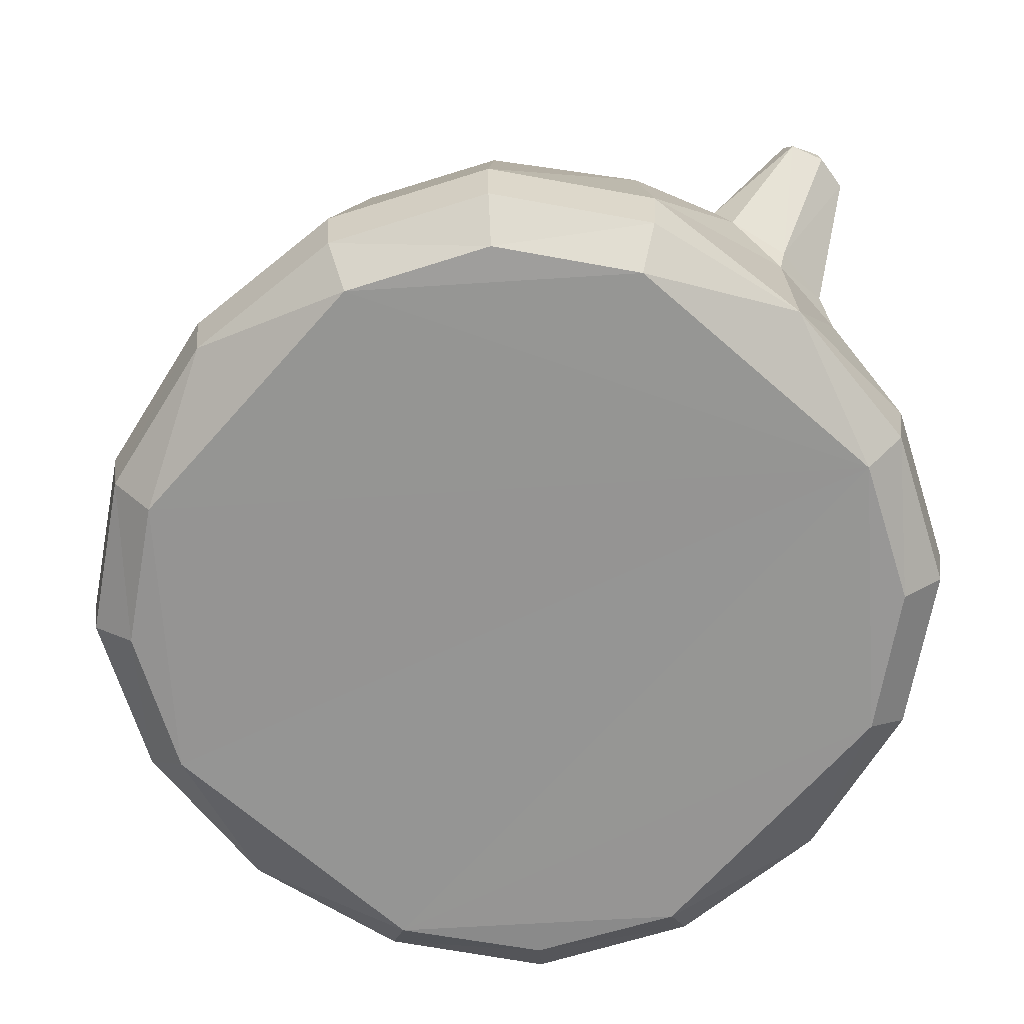
<metadata>
{"format":"obj","ext":"obj","renderer":"f3d","projection":"perspective","resolution":1024,"background":"white","views":[{"elev":-67.4,"azim":-41.4,"up":"+Y"}]}
</metadata>
<code>
o Slime_Cube
v -0.8737 1.528 -0.3765
v -0.4352 1.261 -1.017
v -0 1.549 -0.9355
v 0.4352 1.26 -1.015
v -0.3774 1.529 -0.8754
v 0.3774 1.529 -0.873
v 0.4721 0.9555 -1.102
v 0.8737 1.529 -0.3759
v -0 1.907 -0.3711
v 0.3538 1.864 -0.3498
v -0.3538 1.863 -0.3517
v 1.161 0.2534 -0.4972
v 1.051 0.1379 -0.4493
v 1.184 0.4247 -0.5074
v 0 0.2567 -1.244
v -0.4972 0.2579 -1.161
v 0.4972 0.2577 -1.161
v -0.4493 0.1421 -1.051
v -0.5074 0.4321 -1.183
v 0.5074 0.4323 -1.183
v 0.4493 0.142 -1.051
v -1.161 0.2567 -0.4972
v -1.184 0.4327 -0.5074
v -1.051 0.1396 -0.4493
v -0.6607 1.736 -0.3363
v -0.9302 0.434 -0.9301
v -0.9118 0.2588 -0.9118
v -0.8245 0.1477 -0.8245
v -0.3374 1.737 -0.6598
v -0 1.772 -0.7012
v 0.3374 1.738 -0.6587
v 0.9302 0.429 -0.9302
v 0.9118 0.258 -0.9118
v 0.8245 0.1472 -0.8245
v 0.6607 1.737 -0.335
v -0.6901 1.51 -0.6903
v 0.6901 1.51 -0.6893
v 0.7974 1.255 -0.7974
v 0 1.119 -1.186
v -0.155 1.096 -1.166
v -0.2131 0.959 -1.186
v -0.01504 1.298 -1.415
v -0.1806 0.8374 -1.218
v 0.1681 1.096 -1.162
v 0 0.805 -1.255
v 0.2262 0.9586 -1.186
v 0.1937 0.8368 -1.217
v -0.1013 1.275 -1.41
v -0.132 1.214 -1.463
v -0.02256 1.286 -1.519
v -0.1121 1.166 -1.515
v 0.08067 1.286 -1.415
v -0.01084 1.167 -1.544
v 0.1154 1.228 -1.469
v 0.09867 1.178 -1.519
v 0.08433 1.254 -1.494
v -0.01736 1.224 -1.545
v -0.1128 1.241 -1.488
v -0.02104 1.301 -1.457
v 0 0.7279 -1.231
v -0.2921 0.7739 -1.181
v 0.2751 0.7897 -1.186
v -0.9332 1.545 0.00084
v -1.014 1.258 0.4351
v -0.8737 1.525 0.3781
v -0.4352 1.256 1.009
v -0 1.542 0.9285
v -0.4721 0.9538 1.101
v -0.3774 1.523 0.8704
v 0.3774 1.525 0.8742
v 0.4721 0.9541 1.101
v 0.9332 1.545 0.000972
v 0.8737 1.525 0.3781
v -0.3762 1.904 0.00265
v 0.3762 1.904 0.00431
v 0.3538 1.86 0.3566
v -0.3538 1.86 0.3557
v 1.244 0.2509 0
v 1.161 0.2534 0.4972
v 1.268 0.4235 0
v 1.051 0.1379 0.4493
v 1.184 0.4247 0.5074
v 0 0.2575 1.244
v -0.4972 0.2581 1.161
v 0.4972 0.2586 1.161
v -0.4493 0.1429 1.051
v -0.5074 0.4308 1.185
v 0.5074 0.4321 1.185
v 0.4493 0.1426 1.051
v -1.244 0.2535 -0
v -1.268 0.4303 -0.000114
v -1.161 0.2557 0.4972
v -1.184 0.4306 0.5073
v -1.051 0.1395 0.4493
v -0.7035 1.769 0.001537
v -0.6607 1.734 0.3386
v -0.9302 0.4318 0.9302
v -0.9118 0.2589 0.9118
v -0.8245 0.1477 0.8245
v -0.3374 1.734 0.6616
v 0.3374 1.734 0.6615
v 0.9302 0.4302 0.9302
v 0.9118 0.2586 0.9118
v 0.8245 0.1472 0.8245
v 0.6607 1.734 0.3387
v 0.7035 1.769 0.001738
v -0.7974 1.251 0.7956
v 0.6901 1.506 0.6908
v -0.572 1.665 0.5728
v -0 1.125 1.158
v -0.155 1.099 1.149
v -0.2131 0.9614 1.184
v -0.01504 1.333 1.363
v -0.1806 0.8395 1.22
v 0.1681 1.099 1.15
v 0 0.8087 1.257
v 0.2262 0.9619 1.183
v 0.1937 0.84 1.219
v -0.1013 1.311 1.361
v -0.02256 1.335 1.466
v -0.1121 1.218 1.473
v 0.08067 1.321 1.365
v -0.01084 1.222 1.503
v 0.1154 1.273 1.423
v 0.09867 1.229 1.478
v 0.08433 1.3 1.446
v -0.01736 1.277 1.498
v -0.1128 1.287 1.44
v -0.02104 1.341 1.405
v -0 0.7289 1.232
v 0.2751 0.7913 1.189
v 0.4025 1.195 0.8144
v 0.5892 1.289 0.8178
v 0.3002 1.195 0.7812
v 0.3002 1.196 0.6736
v 0.4025 1.196 0.6404
v 0.6458 1.38 0.8185
v 0.3728 1.379 1.015
v 0.1018 1.381 0.8156
v 0.2073 1.383 0.4964
v 0.5435 1.383 0.4982
v 0.6175 1.436 0.9058
v 0.2813 1.436 1.015
v 0.07356 1.438 0.729
v 0.2813 1.44 0.4431
v 0.6175 1.439 0.5524
v 0.4954 1.681 0.9296
v 0.2224 1.681 0.9074
v 0.1592 1.683 0.6409
v 0.3932 1.684 0.4985
v 0.6009 1.682 0.6769
v 0.4482 1.777 0.6775
v 0.5222 1.726 0.6234
v 0.4954 1.683 0.5317
v 0.346 1.777 0.6443
v 0.3177 1.727 0.557
v 0.2224 1.683 0.5539
v 0.2828 1.776 0.7313
v 0.1913 1.725 0.7309
v 0.1592 1.681 0.8204
v 0.346 1.776 0.8183
v 0.3177 1.724 0.9049
v 0.3932 1.681 0.9629
v 0.4482 1.776 0.785
v 0.5222 1.725 0.8385
v 0.6009 1.682 0.7844
v 0.6467 1.591 0.6431
v 0.6137 1.544 0.5558
v 0.5411 1.592 0.4978
v 0.3757 1.593 0.4441
v 0.2828 1.544 0.4482
v 0.205 1.592 0.4996
v 0.1027 1.591 0.6403
v 0.07827 1.543 0.7297
v 0.1027 1.59 0.8198
v 0.205 1.589 0.9605
v 0.2828 1.541 1.011
v 0.3757 1.589 1.016
v 0.5411 1.589 0.9623
v 0.6137 1.541 0.9037
v 0.6467 1.59 0.817
v 0.4672 1.536 0.4437
v 0.4657 1.431 0.4475
v 0.3728 1.383 0.4427
v 0.131 1.535 0.5529
v 0.1348 1.431 0.555
v 0.1018 1.382 0.6417
v 0.131 1.533 0.9064
v 0.1348 1.428 0.9029
v 0.2073 1.38 0.9608
v 0.4672 1.532 1.016
v 0.4657 1.428 1.01
v 0.5435 1.38 0.9591
v 0.6749 1.534 0.7297
v 0.6702 1.429 0.7291
v 0.6458 1.381 0.639
v 0.526 1.291 0.5513
v 0.4308 1.248 0.5538
v 0.3553 1.292 0.4958
v 0.2531 1.291 0.5291
v 0.2263 1.247 0.6202
v 0.1476 1.29 0.6743
v 0.1476 1.29 0.7818
v 0.2263 1.246 0.8353
v 0.2531 1.289 0.927
v 0.5892 1.29 0.6383
v 0.5572 1.246 0.7277
v 0.4657 1.196 0.7274
v 0.3553 1.288 0.9602
v 0.4308 1.245 0.9017
v 0.526 1.289 0.9048
v 0.3497 1.191 0.8029
v 0.5586 1.282 0.8619
v 0.3681 1.331 0.9917
v 0.6228 1.331 0.8156
v 0.5586 1.284 0.5941
v 0.2948 1.192 0.7274
v 0.1218 1.332 0.8038
v 0.3497 1.192 0.6519
v 0.2244 1.334 0.5116
v 0.5341 1.333 0.5189
v 0.638 1.41 0.8629
v 0.6663 1.56 0.6832
v 0.3284 1.41 1.021
v 0.5089 1.558 0.9932
v 0.08215 1.411 0.7755
v 0.1654 1.559 0.9393
v 0.2396 1.414 0.4655
v 0.1105 1.561 0.5959
v 0.5831 1.413 0.5195
v 0.4201 1.562 0.4376
v 0.524 1.638 0.9471
v 0.2144 1.638 0.9398
v 0.1257 1.64 0.6431
v 0.3804 1.641 0.467
v 0.6266 1.64 0.6549
v 0.4447 1.687 0.9474
v 0.4536 1.78 0.7313
v 0.1899 1.688 0.8646
v 0.1899 1.69 0.5968
v 0.4447 1.69 0.514
v 0.3038 1.282 0.9447
v 0.4385 1.191 0.774
v 0.5341 1.331 0.9377
v 0.6228 1.332 0.6411
v 0.4385 1.192 0.6807
v 0.1464 1.283 0.728
v 0.2244 1.331 0.945
v 0.3038 1.285 0.5113
v 0.1218 1.333 0.6528
v 0.3681 1.334 0.4649
v 0.6663 1.56 0.7765
v 0.638 1.412 0.5951
v 0.4201 1.558 1.022
v 0.5831 1.41 0.9383
v 0.1105 1.559 0.8638
v 0.2396 1.41 0.9922
v 0.1654 1.562 0.5204
v 0.08215 1.412 0.6822
v 0.5089 1.562 0.4665
v 0.3284 1.414 0.4366
v 0.6266 1.639 0.8059
v 0.3804 1.638 0.9938
v 0.1257 1.639 0.8176
v 0.2144 1.641 0.5209
v 0.524 1.641 0.5137
v 0.3988 1.78 0.8068
v 0.6021 1.689 0.7307
v 0.31 1.78 0.778
v 0.31 1.781 0.6847
v 0.3988 1.781 0.6558
v 0.4025 1.208 -0.8156
v 0.5892 1.301 -0.8176
v 0.3002 1.208 -0.7825
v 0.3002 1.207 -0.6749
v 0.4025 1.206 -0.6416
v 0.6458 1.393 -0.8169
v 0.3728 1.394 -1.013
v 0.1018 1.394 -0.8138
v 0.2073 1.391 -0.4947
v 0.5435 1.391 -0.4964
v 0.6175 1.449 -0.9035
v 0.2813 1.451 -1.012
v 0.07356 1.45 -0.7264
v 0.2813 1.446 -0.4407
v 0.6175 1.448 -0.5497
v 0.4954 1.694 -0.9238
v 0.2224 1.695 -0.9011
v 0.1592 1.692 -0.6347
v 0.3932 1.691 -0.4923
v 0.6009 1.692 -0.6709
v 0.4482 1.787 -0.67
v 0.5222 1.736 -0.6166
v 0.4954 1.692 -0.5254
v 0.346 1.787 -0.6367
v 0.3177 1.735 -0.5502
v 0.2224 1.692 -0.5478
v 0.2828 1.787 -0.7237
v 0.1913 1.736 -0.7241
v 0.1592 1.694 -0.8141
v 0.346 1.788 -0.8107
v 0.3177 1.738 -0.898
v 0.3932 1.695 -0.9569
v 0.4482 1.788 -0.7775
v 0.5222 1.737 -0.8318
v 0.6009 1.693 -0.7785
v 0.6467 1.601 -0.6383
v 0.6137 1.552 -0.5515
v 0.5411 1.6 -0.4928
v 0.3757 1.599 -0.4393
v 0.2828 1.551 -0.4443
v 0.205 1.6 -0.4948
v 0.1027 1.601 -0.6353
v 0.07827 1.554 -0.7254
v 0.1027 1.603 -0.8148
v 0.205 1.604 -0.9556
v 0.2828 1.556 -1.007
v 0.3757 1.603 -1.012
v 0.5411 1.602 -0.9579
v 0.6137 1.554 -0.8999
v 0.6467 1.602 -0.8124
v 0.4672 1.543 -0.4395
v 0.4657 1.439 -0.4449
v 0.3728 1.39 -0.441
v 0.131 1.544 -0.5488
v 0.1348 1.44 -0.5524
v 0.1018 1.392 -0.6399
v 0.131 1.547 -0.9023
v 0.1348 1.442 -0.9005
v 0.2073 1.395 -0.9591
v 0.4672 1.546 -1.012
v 0.4657 1.442 -1.008
v 0.5435 1.393 -0.9577
v 0.6749 1.545 -0.7258
v 0.6702 1.44 -0.7266
v 0.6458 1.392 -0.6372
v 0.526 1.3 -0.551
v 0.4308 1.257 -0.5542
v 0.3553 1.299 -0.4956
v 0.2531 1.3 -0.5288
v 0.2263 1.257 -0.6207
v 0.1476 1.302 -0.674
v 0.1476 1.302 -0.7815
v 0.2263 1.26 -0.8357
v 0.2531 1.304 -0.9267
v 0.5892 1.301 -0.638
v 0.5572 1.257 -0.7281
v 0.4657 1.206 -0.7286
v 0.3553 1.303 -0.96
v 0.4308 1.259 -0.9021
v 0.526 1.302 -0.9045
v 0.3497 1.204 -0.8042
v 0.5586 1.295 -0.8618
v 0.3681 1.345 -0.9908
v 0.6228 1.343 -0.8148
v 0.5586 1.294 -0.5939
v 0.2948 1.203 -0.7287
v 0.1218 1.345 -0.8028
v 0.3497 1.203 -0.6532
v 0.2244 1.342 -0.5107
v 0.5341 1.342 -0.5179
v 0.638 1.423 -0.8608
v 0.6663 1.571 -0.6789
v 0.3284 1.425 -1.019
v 0.5089 1.572 -0.9893
v 0.08215 1.424 -0.7732
v 0.1654 1.573 -0.9348
v 0.2396 1.421 -0.4634
v 0.1105 1.571 -0.5913
v 0.5831 1.421 -0.5172
v 0.4201 1.569 -0.4332
v 0.524 1.651 -0.942
v 0.2144 1.653 -0.9342
v 0.1257 1.65 -0.6375
v 0.3804 1.648 -0.4615
v 0.6266 1.65 -0.6495
v 0.4447 1.701 -0.9414
v 0.4536 1.791 -0.7237
v 0.1899 1.701 -0.8582
v 0.1899 1.699 -0.5905
v 0.4447 1.698 -0.5077
v 0.3038 1.297 -0.9445
v 0.4385 1.203 -0.7753
v 0.5341 1.344 -0.9369
v 0.6228 1.343 -0.6401
v 0.4385 1.202 -0.682
v 0.1464 1.296 -0.7278
v 0.2244 1.346 -0.9441
v 0.3038 1.293 -0.5111
v 0.1218 1.344 -0.6518
v 0.3681 1.341 -0.464
v 0.6663 1.571 -0.7723
v 0.638 1.422 -0.5928
v 0.4201 1.573 -1.018
v 0.5831 1.423 -0.9364
v 0.1105 1.573 -0.8592
v 0.2396 1.425 -0.9901
v 0.1654 1.569 -0.5161
v 0.08215 1.423 -0.6799
v 0.5089 1.57 -0.4618
v 0.3284 1.42 -0.4346
v 0.6266 1.651 -0.8006
v 0.3804 1.652 -0.9885
v 0.1257 1.652 -0.8119
v 0.2144 1.649 -0.5155
v 0.524 1.649 -0.5079
v 0.3988 1.792 -0.7992
v 0.6021 1.699 -0.7247
v 0.31 1.792 -0.7703
v 0.31 1.791 -0.677
v 0.3988 1.791 -0.6482
f 80 73 82
f 38 37 8
f 23 36 26
f 77 74 96
f 76 100 101
f 106 72 35
f 29 36 25
f 121 112 114
f 3 31 6
f 107 69 109
f 61 15 19
f 108 70 71
f 82 108 102
f 36 5 2
f 46 55 54
f 13 78 81
f 80 8 72
f 75 10 9
f 74 25 95
f 9 29 11
f 12 34 33
f 12 80 78
f 33 14 12
f 16 28 27
f 27 19 16
f 37 31 35
f 20 33 17
f 17 34 21
f 91 22 90
f 23 27 22
f 22 28 24
f 65 64 107
f 54 44 46
f 117 125 118
f 64 65 63
f 42 59 48
f 57 58 50
f 42 52 59
f 56 57 50
f 58 51 49
f 51 57 53
f 59 56 50
f 56 52 54
f 57 55 53
f 55 56 54
f 59 58 48
f 60 47 62
f 115 71 70
f 60 43 45
f 91 1 23
f 131 83 88
f 122 115 110
f 68 107 97
f 4 7 44
f 51 45 43
f 100 67 101
f 62 46 7
f 115 124 117
f 7 38 32
f 93 107 64
f 31 9 10
f 95 25 63
f 45 55 47
f 18 15 21
f 79 104 81
f 80 79 78
f 82 103 79
f 105 106 75
f 84 99 86
f 87 98 84
f 130 131 118
f 103 88 85
f 85 104 103
f 92 91 90
f 98 93 92
f 92 99 98
f 41 51 43
f 113 119 129
f 128 127 120
f 113 129 122
f 127 126 120
f 130 116 114
f 121 123 127
f 129 126 122
f 126 124 122
f 127 123 125
f 125 124 126
f 128 129 119
f 101 70 108
f 5 29 3
f 89 85 83
f 111 67 66
f 116 121 114
f 48 58 49
f 42 48 39
f 94 92 90
f 128 111 112
f 24 18 89
f 80 72 73
f 8 14 38
f 14 32 38
f 23 1 36
f 95 96 74
f 96 109 77
f 109 100 77
f 76 77 100
f 106 105 72
f 105 73 72
f 72 8 35
f 25 11 29
f 29 5 36
f 36 1 25
f 121 128 112
f 3 30 31
f 66 69 107
f 69 100 109
f 61 60 15
f 15 16 19
f 19 2 61
f 2 40 41
f 41 43 61
f 2 41 61
f 71 88 102
f 102 108 71
f 82 73 108
f 2 19 26
f 26 36 2
f 46 47 55
f 12 78 13
f 78 79 81
f 80 14 8
f 11 74 9
f 74 77 75
f 9 74 75
f 77 76 75
f 74 11 25
f 9 30 29
f 12 13 34
f 12 14 80
f 33 32 14
f 16 18 28
f 27 26 19
f 35 8 37
f 37 6 31
f 20 32 33
f 17 33 34
f 91 23 22
f 23 26 27
f 22 27 28
f 107 109 65
f 109 96 65
f 54 52 44
f 117 124 125
f 63 91 64
f 91 93 64
f 57 51 58
f 56 55 57
f 59 52 56
f 59 50 58
f 60 45 47
f 70 67 115
f 67 110 115
f 115 117 71
f 60 61 43
f 91 63 1
f 131 130 83
f 83 85 88
f 88 71 131
f 71 117 131
f 117 118 131
f 110 111 119
f 119 113 110
f 113 122 110
f 97 87 68
f 68 66 107
f 44 39 3
f 6 37 4
f 37 38 4
f 44 3 4
f 3 6 4
f 7 46 44
f 51 53 45
f 69 67 100
f 67 70 101
f 17 15 20
f 15 60 62
f 20 15 62
f 62 47 46
f 7 20 62
f 115 122 124
f 32 20 7
f 7 4 38
f 93 97 107
f 106 35 75
f 35 31 10
f 31 30 9
f 10 75 35
f 1 63 25
f 63 65 96
f 95 63 96
f 45 53 55
f 16 15 18
f 15 17 21
f 79 103 104
f 80 82 79
f 82 102 103
f 75 76 105
f 76 101 105
f 84 98 99
f 87 97 98
f 118 125 116
f 125 123 116
f 116 130 118
f 103 102 88
f 85 89 104
f 92 93 91
f 98 97 93
f 92 94 99
f 41 49 51
f 128 121 127
f 127 125 126
f 114 112 68
f 68 87 114
f 87 84 83
f 114 87 130
f 83 130 87
f 129 120 126
f 128 120 129
f 108 73 105
f 105 101 108
f 30 3 29
f 3 39 40
f 5 3 2
f 40 2 3
f 84 86 83
f 86 89 83
f 111 110 67
f 67 69 66
f 66 68 111
f 68 112 111
f 116 123 121
f 41 40 49
f 40 48 49
f 48 40 39
f 39 44 52
f 52 42 39
f 22 24 90
f 24 94 90
f 128 119 111
f 34 13 21
f 13 81 21
f 81 104 89
f 89 86 94
f 86 99 94
f 94 24 89
f 24 28 18
f 18 21 89
f 89 21 81
f 236 168 266
f 359 276 338
f 372 287 305
f 392 335 362
f 394 332 364
f 246 243 212
f 252 180 222
f 241 156 271
f 311 375 405
f 240 159 270
f 264 159 234
f 233 176 177
f 341 360 390
f 395 332 365
f 257 177 227
f 217 204 247
f 216 206 207
f 212 210 242
f 221 230 253
f 410 299 380
f 226 259 250
f 259 174 229
f 232 179 180
f 228 261 251
f 228 186 258
f 238 165 268
f 370 286 308
f 165 232 262
f 219 201 249
f 214 209 210
f 268 153 238
f 296 410 380
f 218 203 204
f 235 241 266
f 186 220 250
f 204 212 242
f 235 171 265
f 248 189 218
f 156 235 265
f 267 271 270
f 153 236 266
f 237 165 267
f 174 226 256
f 251 183 221
f 367 317 397
f 368 311 398
f 269 158 159
f 234 240 265
f 239 162 269
f 365 320 395
f 234 174 264
f 233 264 256
f 225 192 255
f 231 182 183
f 232 237 263
f 371 311 401
f 236 268 262
f 198 219 249
f 227 188 189
f 223 195 253
f 263 162 233
f 317 373 403
f 261 171 231
f 171 228 258
f 192 214 244
f 213 215 222
f 222 195 252
f 362 320 392
f 299 409 379
f 271 153 241
f 226 189 256
f 247 201 217
f 229 185 186
f 242 214 224
f 389 341 359
f 210 243 213
f 270 155 156
f 395 355 353
f 260 168 230
f 338 361 391
f 326 369 399
f 352 274 344
f 364 382 388
f 358 279 329
f 353 347 383
f 378 293 408
f 393 361 356
f 360 326 390
f 400 323 370
f 195 215 245
f 401 360 389
f 411 296 381
f 254 177 224
f 383 350 353
f 384 350 354
f 376 293 406
f 402 320 372
f 314 374 404
f 230 183 260
f 381 293 411
f 411 378 407
f 267 162 237
f 224 192 254
f 380 369 405
f 361 281 323
f 373 302 403
f 246 198 216
f 387 344 357
f 329 367 397
f 375 371 400
f 253 168 223
f 344 358 388
f 364 317 394
f 354 278 332
f 373 396 379
f 220 201 250
f 323 371 401
f 396 329 366
f 375 296 405
f 363 308 393
f 308 376 406
f 356 338 386
f 374 289 299
f 398 326 368
f 409 302 379
f 366 387 399
f 255 180 225
f 369 314 399
f 372 365 394
f 393 335 363
f 207 213 243
f 408 363 392
f 385 347 355
f 355 335 385
f 215 207 245
f 382 350 352
f 302 407 377
f 366 284 314
f 386 347 356
f 305 378 408
f 357 352 383
f 221 198 251
f 357 275 341
f 407 305 377
f 167 168 236
f 168 169 266
f 338 339 389
f 389 359 338
f 305 306 402
f 402 372 305
f 334 335 392
f 335 277 362
f 331 332 394
f 332 278 364
f 217 135 219
f 219 136 246
f 246 208 243
f 243 132 212
f 212 134 217
f 217 219 212
f 219 246 212
f 181 180 252
f 180 142 222
f 150 156 241
f 156 155 271
f 405 312 311
f 311 310 375
f 149 159 240
f 159 158 270
f 160 159 264
f 159 149 234
f 177 178 263
f 263 233 177
f 390 342 341
f 341 340 360
f 333 332 395
f 332 331 365
f 143 177 257
f 177 176 227
f 134 204 217
f 204 203 247
f 207 208 246
f 246 216 207
f 132 210 212
f 210 209 242
f 253 196 245
f 245 206 216
f 216 197 221
f 221 141 230
f 230 146 253
f 253 245 216
f 216 221 253
f 298 299 410
f 299 289 380
f 247 203 218
f 218 139 226
f 226 144 259
f 259 187 250
f 250 202 247
f 247 218 250
f 218 226 250
f 144 174 259
f 174 173 229
f 180 181 262
f 262 232 180
f 249 200 220
f 220 140 228
f 228 145 261
f 261 184 251
f 251 199 249
f 249 220 251
f 220 228 251
f 140 186 228
f 186 185 258
f 164 165 238
f 165 166 268
f 308 309 400
f 400 370 308
f 262 166 165
f 165 147 232
f 135 201 219
f 201 200 249
f 210 211 244
f 244 214 210
f 151 153 268
f 153 152 238
f 380 297 296
f 296 295 410
f 204 205 248
f 248 218 204
f 260 182 231
f 231 170 235
f 235 150 241
f 241 154 266
f 266 169 260
f 260 231 266
f 231 235 266
f 250 187 186
f 186 140 220
f 242 205 204
f 204 134 212
f 170 171 235
f 171 172 265
f 190 189 248
f 189 139 218
f 265 157 156
f 156 150 235
f 270 158 269
f 269 161 267
f 267 164 238
f 238 152 271
f 271 155 270
f 270 269 267
f 267 238 271
f 266 154 153
f 153 151 236
f 147 165 237
f 165 164 267
f 256 175 174
f 174 144 226
f 184 183 251
f 183 141 221
f 316 317 367
f 317 283 397
f 285 311 368
f 311 312 398
f 159 160 239
f 239 269 159
f 258 185 229
f 229 173 234
f 234 149 240
f 240 157 265
f 265 172 258
f 258 229 265
f 229 234 265
f 148 162 239
f 162 161 269
f 319 320 365
f 320 282 395
f 173 174 234
f 174 175 264
f 256 188 227
f 227 176 233
f 233 148 239
f 239 160 264
f 264 175 256
f 256 227 233
f 233 239 264
f 191 192 225
f 192 193 255
f 183 184 261
f 261 231 183
f 254 191 225
f 225 179 232
f 232 147 237
f 237 163 263
f 263 178 254
f 254 225 263
f 225 232 263
f 310 311 371
f 311 285 401
f 252 194 223
f 223 167 236
f 236 151 268
f 268 166 262
f 262 181 252
f 252 223 262
f 223 236 262
f 249 199 198
f 198 136 219
f 189 190 257
f 257 227 189
f 194 195 223
f 195 196 253
f 163 162 263
f 162 148 233
f 403 318 317
f 317 316 373
f 145 171 261
f 171 170 231
f 258 172 171
f 171 145 228
f 244 193 192
f 192 138 214
f 222 142 255
f 255 193 244
f 244 211 213
f 213 133 215
f 215 137 222
f 222 255 244
f 244 213 222
f 137 195 222
f 195 194 252
f 282 320 362
f 320 321 392
f 379 300 299
f 299 298 409
f 152 153 271
f 153 154 241
f 139 189 226
f 189 188 256
f 202 201 247
f 201 135 217
f 186 187 259
f 259 229 186
f 257 190 248
f 248 205 242
f 242 209 214
f 214 138 224
f 224 143 257
f 257 248 224
f 248 242 224
f 340 341 389
f 341 275 359
f 213 211 210
f 210 132 243
f 156 157 240
f 240 270 156
f 353 351 384
f 384 333 395
f 395 282 362
f 362 277 355
f 355 273 353
f 353 384 395
f 395 362 355
f 169 168 260
f 168 146 230
f 391 339 338
f 338 337 361
f 399 327 326
f 326 325 369
f 344 345 382
f 382 352 344
f 388 330 397
f 397 283 364
f 364 278 354
f 354 349 382
f 382 345 388
f 388 397 364
f 364 354 382
f 329 330 388
f 388 358 329
f 273 347 353
f 347 348 383
f 292 293 378
f 293 291 408
f 356 346 385
f 385 336 393
f 393 286 370
f 370 281 361
f 361 337 356
f 356 385 393
f 393 370 361
f 280 326 360
f 326 327 390
f 322 323 400
f 323 281 370
f 245 196 195
f 195 137 215
f 389 339 391
f 391 324 401
f 401 285 368
f 368 280 360
f 360 340 389
f 389 391 401
f 401 368 360
f 295 296 411
f 296 290 381
f 178 177 254
f 177 143 224
f 272 350 383
f 350 351 353
f 351 350 384
f 350 349 354
f 291 293 376
f 293 294 406
f 321 320 402
f 320 319 372
f 404 315 314
f 314 313 374
f 141 183 230
f 183 182 260
f 294 293 381
f 293 292 411
f 407 301 409
f 409 298 410
f 410 295 411
f 411 292 378
f 378 304 407
f 407 409 410
f 410 411 407
f 161 162 267
f 162 163 237
f 138 192 224
f 192 191 254
f 374 313 369
f 369 325 398
f 398 312 405
f 405 297 380
f 380 289 374
f 374 369 380
f 369 398 405
f 323 324 391
f 391 361 323
f 288 302 373
f 302 303 403
f 136 198 246
f 198 197 216
f 343 344 387
f 344 274 357
f 397 330 329
f 329 328 367
f 406 294 381
f 381 290 375
f 375 310 371
f 371 322 400
f 400 309 406
f 406 381 400
f 381 375 400
f 146 168 253
f 168 167 223
f 388 345 344
f 344 343 358
f 283 317 364
f 317 318 394
f 332 333 384
f 384 354 332
f 367 328 396
f 396 315 404
f 404 300 379
f 379 288 373
f 373 316 367
f 367 396 373
f 396 404 379
f 200 201 220
f 201 202 250
f 401 324 323
f 323 322 371
f 328 329 396
f 329 279 366
f 290 296 375
f 296 297 405
f 307 308 363
f 308 286 393
f 406 309 308
f 308 307 376
f 337 338 356
f 338 276 386
f 299 300 404
f 404 374 299
f 325 326 398
f 326 280 368
f 301 302 409
f 302 288 379
f 358 343 387
f 387 342 390
f 390 327 399
f 399 284 366
f 366 279 358
f 358 387 366
f 387 390 399
f 142 180 255
f 180 179 225
f 313 314 369
f 314 284 399
f 394 318 403
f 403 303 377
f 377 287 372
f 372 319 365
f 365 331 394
f 394 403 372
f 403 377 372
f 336 335 393
f 335 334 363
f 243 208 207
f 207 133 213
f 392 321 402
f 402 306 408
f 408 291 376
f 376 307 363
f 363 334 392
f 392 402 408
f 408 376 363
f 346 347 385
f 347 273 355
f 277 335 355
f 335 336 385
f 133 207 215
f 207 206 245
f 349 350 382
f 350 272 352
f 377 303 302
f 302 301 407
f 314 315 396
f 396 366 314
f 348 347 386
f 347 346 356
f 408 306 305
f 305 304 378
f 386 276 359
f 359 275 357
f 357 274 352
f 352 272 383
f 383 348 386
f 386 359 383
f 359 357 383
f 197 198 221
f 198 199 251
f 341 342 387
f 387 357 341
f 304 305 407
f 305 287 377

</code>
